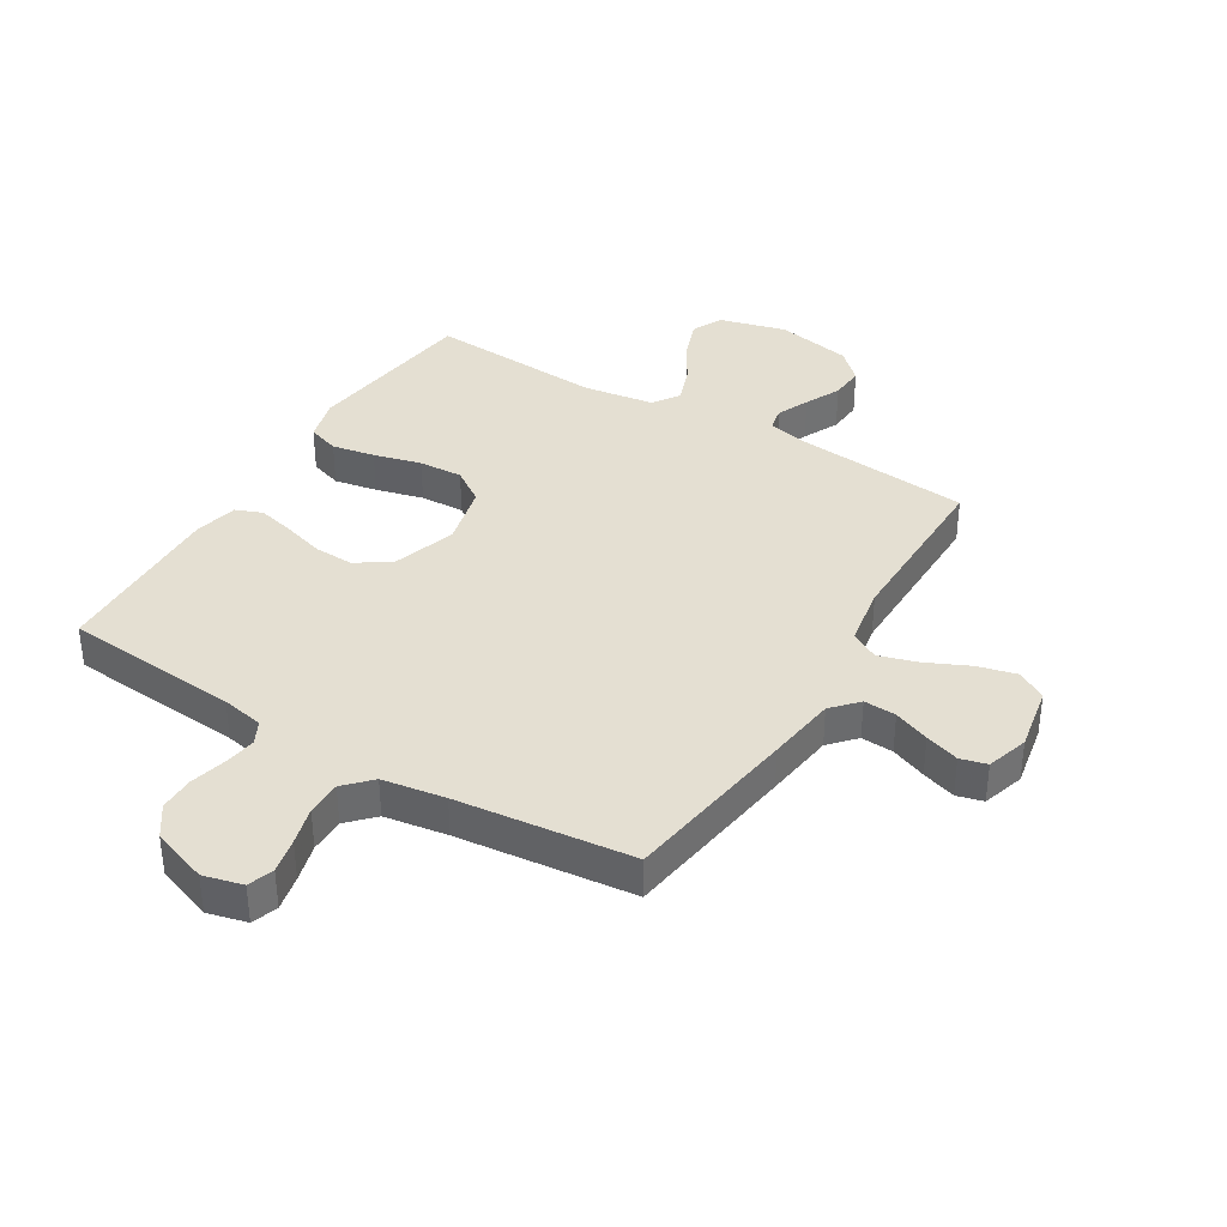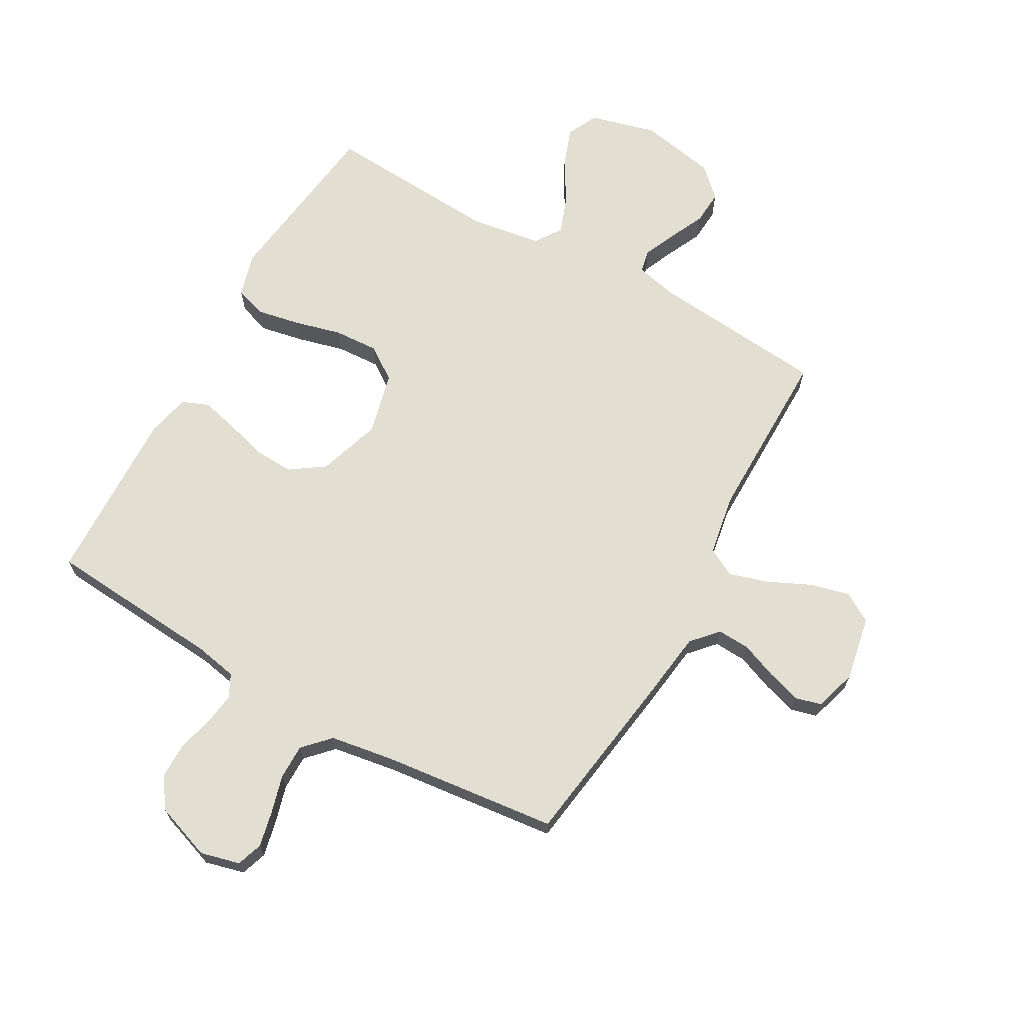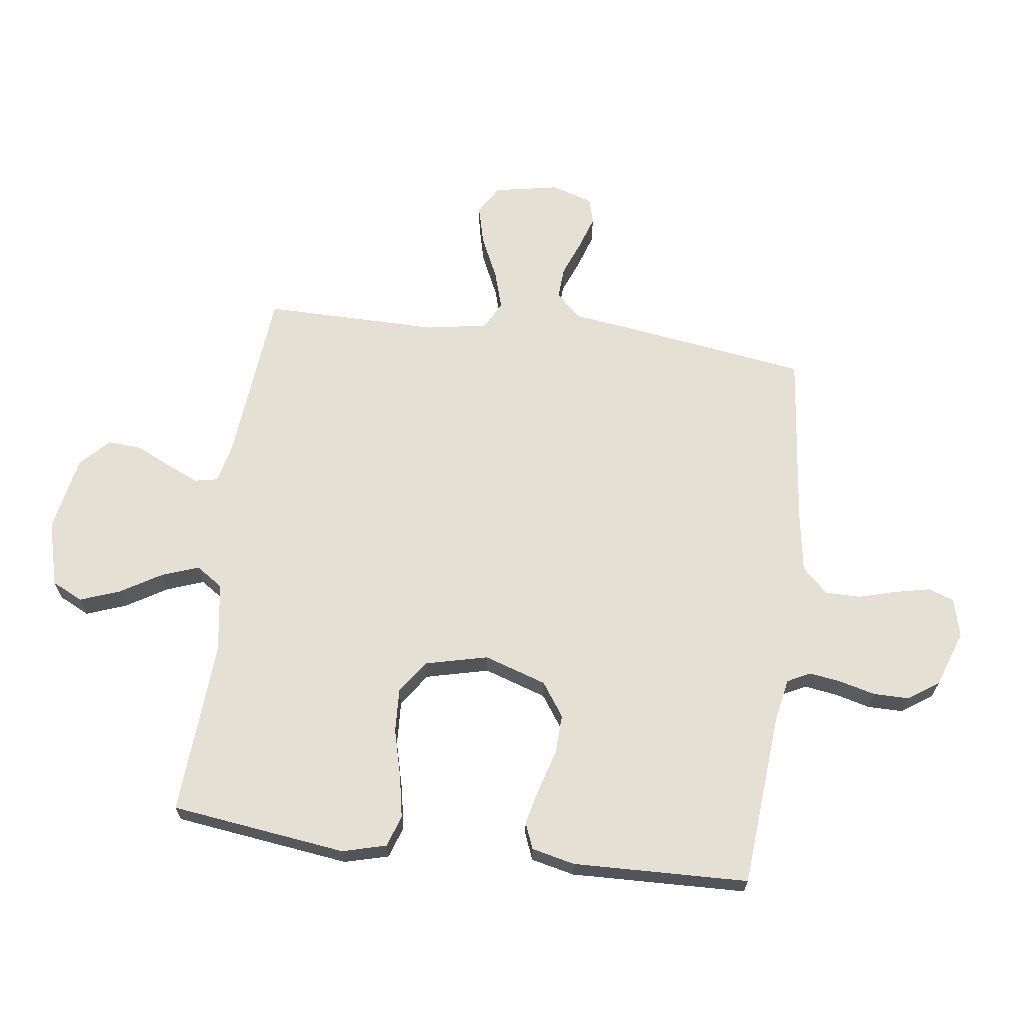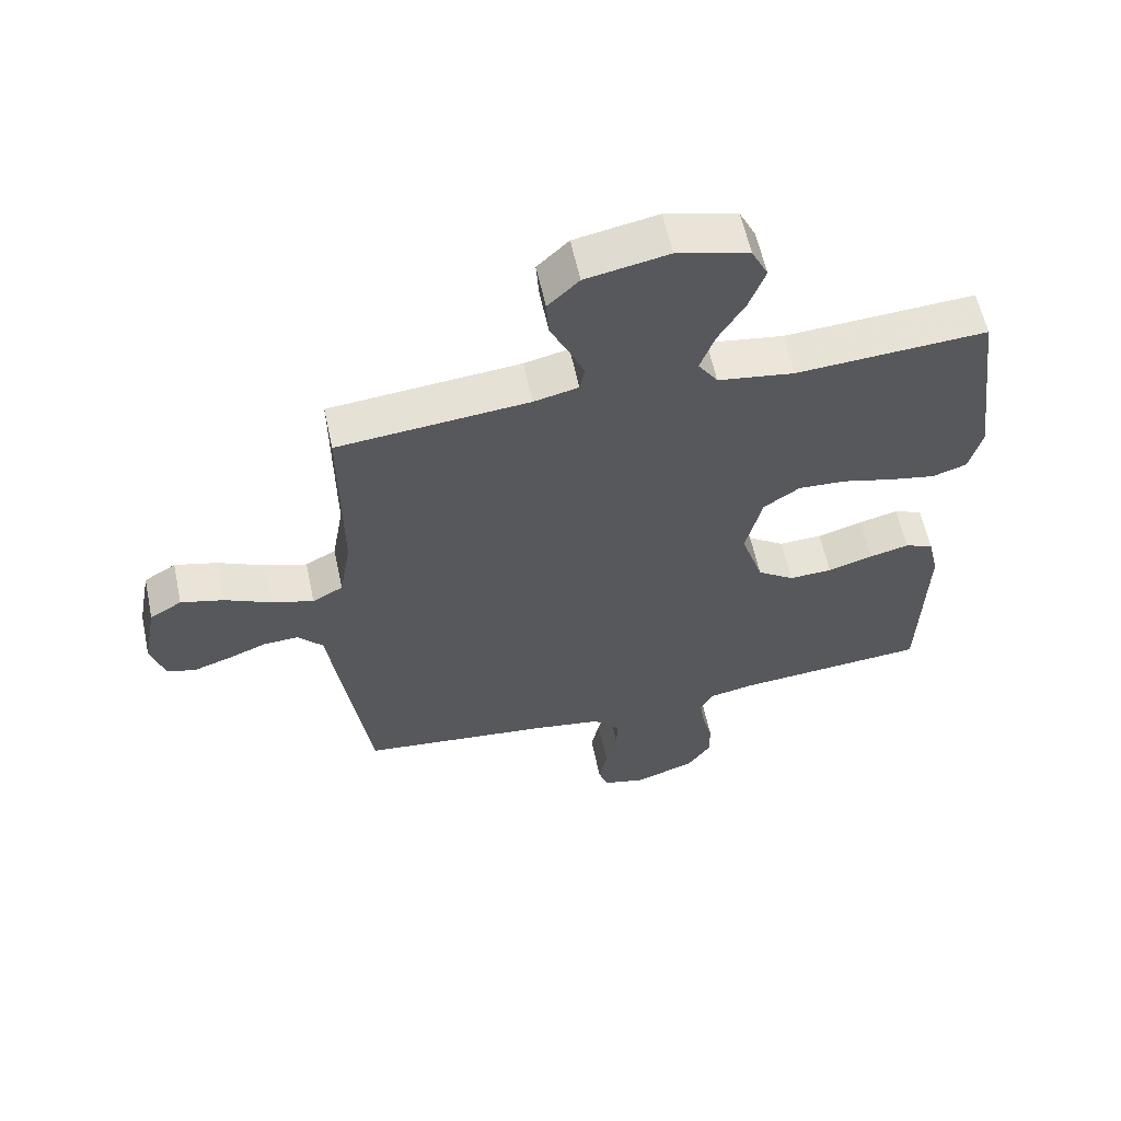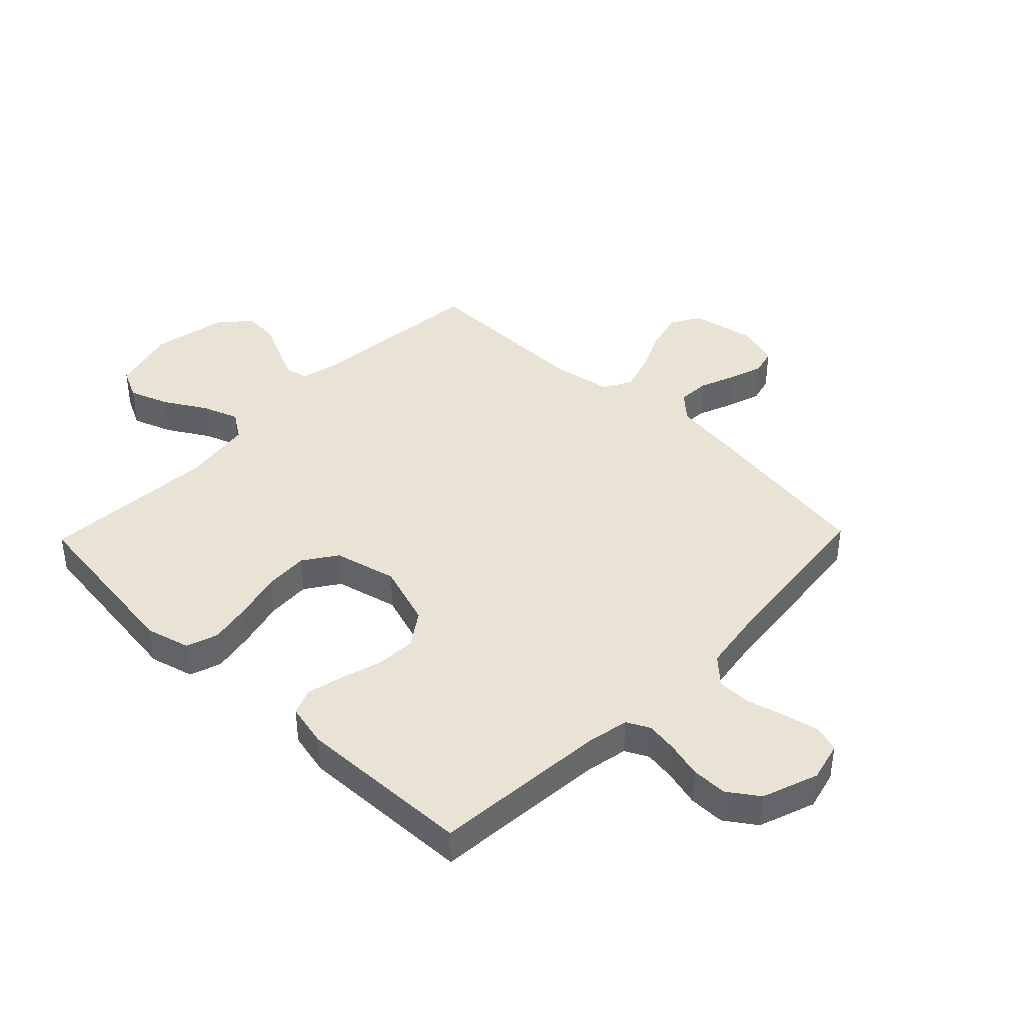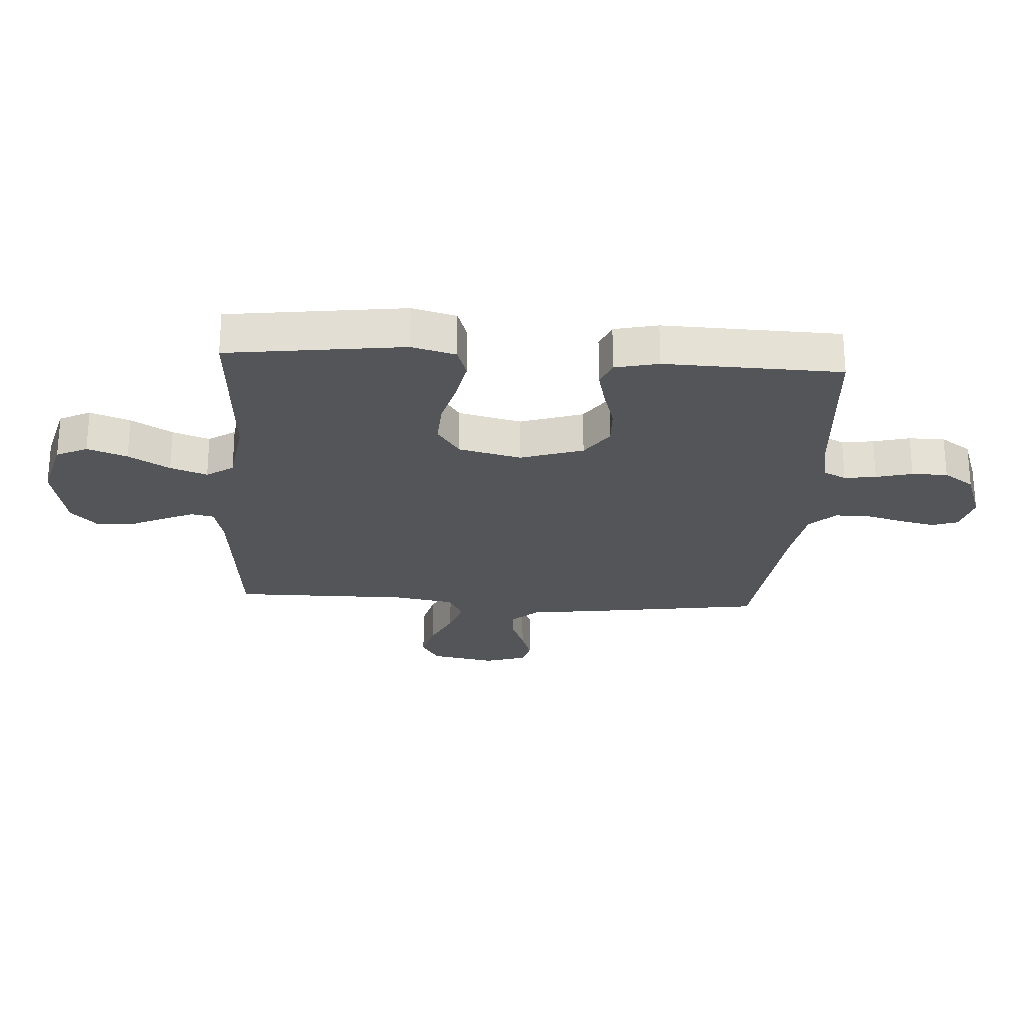
<metadata>
{"format":"obj","ext":"obj","renderer":"f3d","projection":"perspective","resolution":1024,"background":"white","views":[{"elev":37.1,"azim":-148.7,"up":"+Y"},{"elev":67.9,"azim":-150.7,"up":"+Y"},{"elev":66.0,"azim":97.5,"up":"+Y"},{"elev":59.5,"azim":-12.0,"up":"+Z"},{"elev":41.1,"azim":134.1,"up":"+Y"},{"elev":-24.5,"azim":86.3,"up":"+Y"}]}
</metadata>
<code>
v 0.5 0.07 -0.5
v 0.2 0.07 -0.524
v 0.128 0.07 -0.538
v 0.108 0.07 -0.577
v 0.116 0.07 -0.631
v 0.132 0.07 -0.693
v 0.132 0.07 -0.754
v 0.096 0.07 -0.806
v 0 0.07 -0.84
v -0.067 0.07 -0.823
v -0.082 0.07 -0.779
v -0.069 0.07 -0.719
v -0.051 0.07 -0.654
v -0.051 0.07 -0.594
v -0.093 0.07 -0.55
v -0.2 0.07 -0.533
v -0.5 0.07 -0.5
v -0.544 0.07 -0.2
v -0.56 0.07 -0.081
v -0.6 0.07 -0.037
v -0.655 0.07 -0.04
v -0.716 0.07 -0.064
v -0.774 0.07 -0.083
v -0.819 0.07 -0.071
v -0.841 0.07 0
v -0.82 0.07 0.111
v -0.77 0.07 0.141
v -0.703 0.07 0.124
v -0.63 0.07 0.09
v -0.564 0.07 0.07
v -0.516 0.07 0.096
v -0.498 0.07 0.2
v -0.5 0.07 0.5
v -0.2 0.07 0.528
v -0.13 0.07 0.544
v -0.122 0.07 0.583
v -0.146 0.07 0.638
v -0.175 0.07 0.699
v -0.179 0.07 0.757
v -0.13 0.07 0.804
v 0 0.07 0.829
v 0.113 0.07 0.799
v 0.139 0.07 0.746
v 0.114 0.07 0.678
v 0.072 0.07 0.608
v 0.049 0.07 0.545
v 0.08 0.07 0.499
v 0.2 0.07 0.481
v 0.5 0.07 0.5
v 0.539 0.07 0.2
v 0.519 0.07 0.125
v 0.465 0.07 0.107
v 0.392 0.07 0.121
v 0.311 0.07 0.142
v 0.236 0.07 0.146
v 0.179 0.07 0.107
v 0.153 0.07 0
v 0.188 0.07 -0.107
v 0.246 0.07 -0.147
v 0.314 0.07 -0.144
v 0.385 0.07 -0.123
v 0.447 0.07 -0.108
v 0.492 0.07 -0.126
v 0.509 0.07 -0.2
v 0.5 0 -0.5
v 0.2 0 -0.524
v 0.128 0 -0.538
v 0.108 0 -0.577
v 0.116 0 -0.631
v 0.132 0 -0.693
v 0.132 0 -0.754
v 0.096 0 -0.806
v 0 0 -0.84
v -0.067 0 -0.823
v -0.082 0 -0.779
v -0.069 0 -0.719
v -0.051 0 -0.654
v -0.051 0 -0.594
v -0.093 0 -0.55
v -0.2 0 -0.533
v -0.5 0 -0.5
v -0.544 0 -0.2
v -0.56 0 -0.081
v -0.6 0 -0.037
v -0.655 0 -0.04
v -0.716 0 -0.064
v -0.774 0 -0.083
v -0.819 0 -0.071
v -0.841 0 0
v -0.82 0 0.111
v -0.77 0 0.141
v -0.703 0 0.124
v -0.63 0 0.09
v -0.564 0 0.07
v -0.516 0 0.096
v -0.498 0 0.2
v -0.5 0 0.5
v -0.2 0 0.528
v -0.13 0 0.544
v -0.122 0 0.583
v -0.146 0 0.638
v -0.175 0 0.699
v -0.179 0 0.757
v -0.13 0 0.804
v 0 0 0.829
v 0.113 0 0.799
v 0.139 0 0.746
v 0.114 0 0.678
v 0.072 0 0.608
v 0.049 0 0.545
v 0.08 0 0.499
v 0.2 0 0.481
v 0.5 0 0.5
v 0.539 0 0.2
v 0.519 0 0.125
v 0.465 0 0.107
v 0.392 0 0.121
v 0.311 0 0.142
v 0.236 0 0.146
v 0.179 0 0.107
v 0.153 0 0
v 0.188 0 -0.107
v 0.246 0 -0.147
v 0.314 0 -0.144
v 0.385 0 -0.123
v 0.447 0 -0.108
v 0.492 0 -0.126
v 0.509 0 -0.2
f 64 1 2
f 63 64 2
f 62 63 2
f 61 62 2
f 60 61 2
f 59 60 2 3
f 58 59 3 4
f 57 58 4
f 52 53 54
f 51 52 54
f 50 51 54
f 49 50 54
f 48 49 54
f 47 48 54 55
f 46 47 55 56
f 43 44 45
f 42 43 45
f 41 42 45
f 40 41 45
f 39 40 45
f 38 39 45
f 37 38 45
f 36 37 45 46
f 46 56 57
f 36 46 57
f 35 36 57
f 32 33 34
f 35 57 4
f 34 35 4
f 32 34 4
f 31 32 4
f 27 28 29
f 26 27 29
f 25 26 29
f 24 25 29
f 23 24 29
f 22 23 29
f 21 22 29
f 20 21 29 30
f 16 17 18 19
f 15 16 19
f 31 4 5
f 30 31 5
f 20 30 5
f 19 20 5
f 15 19 5
f 11 12 13
f 10 11 13
f 9 10 13
f 8 9 13 14
f 5 6 7
f 15 5 7
f 14 15 7
f 7 8 14
f 66 65 128
f 66 128 127
f 66 127 126
f 66 126 125
f 66 125 124
f 67 66 124 123
f 68 67 123 122
f 68 122 121
f 118 117 116
f 118 116 115
f 118 115 114
f 118 114 113
f 118 113 112
f 119 118 112 111
f 120 119 111 110
f 109 108 107
f 109 107 106
f 109 106 105
f 109 105 104
f 109 104 103
f 109 103 102
f 109 102 101
f 110 109 101 100
f 121 120 110
f 121 110 100
f 121 100 99
f 98 97 96
f 68 121 99
f 68 99 98
f 68 98 96
f 68 96 95
f 93 92 91
f 93 91 90
f 93 90 89
f 93 89 88
f 93 88 87
f 93 87 86
f 93 86 85
f 94 93 85 84
f 83 82 81 80
f 83 80 79
f 69 68 95
f 69 95 94
f 69 94 84
f 69 84 83
f 69 83 79
f 77 76 75
f 77 75 74
f 77 74 73
f 78 77 73 72
f 71 70 69
f 71 69 79
f 71 79 78
f 78 72 71
f 1 65 66 2
f 2 66 67 3
f 3 67 68 4
f 4 68 69 5
f 5 69 70 6
f 6 70 71 7
f 7 71 72 8
f 8 72 73 9
f 9 73 74 10
f 10 74 75 11
f 11 75 76 12
f 12 76 77 13
f 13 77 78 14
f 14 78 79 15
f 15 79 80 16
f 16 80 81 17
f 17 81 82 18
f 18 82 83 19
f 19 83 84 20
f 20 84 85 21
f 21 85 86 22
f 22 86 87 23
f 23 87 88 24
f 24 88 89 25
f 25 89 90 26
f 26 90 91 27
f 27 91 92 28
f 28 92 93 29
f 29 93 94 30
f 30 94 95 31
f 31 95 96 32
f 32 96 97 33
f 33 97 98 34
f 34 98 99 35
f 35 99 100 36
f 36 100 101 37
f 37 101 102 38
f 38 102 103 39
f 39 103 104 40
f 40 104 105 41
f 41 105 106 42
f 42 106 107 43
f 43 107 108 44
f 44 108 109 45
f 45 109 110 46
f 46 110 111 47
f 47 111 112 48
f 48 112 113 49
f 49 113 114 50
f 50 114 115 51
f 51 115 116 52
f 52 116 117 53
f 53 117 118 54
f 54 118 119 55
f 55 119 120 56
f 56 120 121 57
f 57 121 122 58
f 58 122 123 59
f 59 123 124 60
f 60 124 125 61
f 61 125 126 62
f 62 126 127 63
f 63 127 128 64
f 64 128 65 1

</code>
